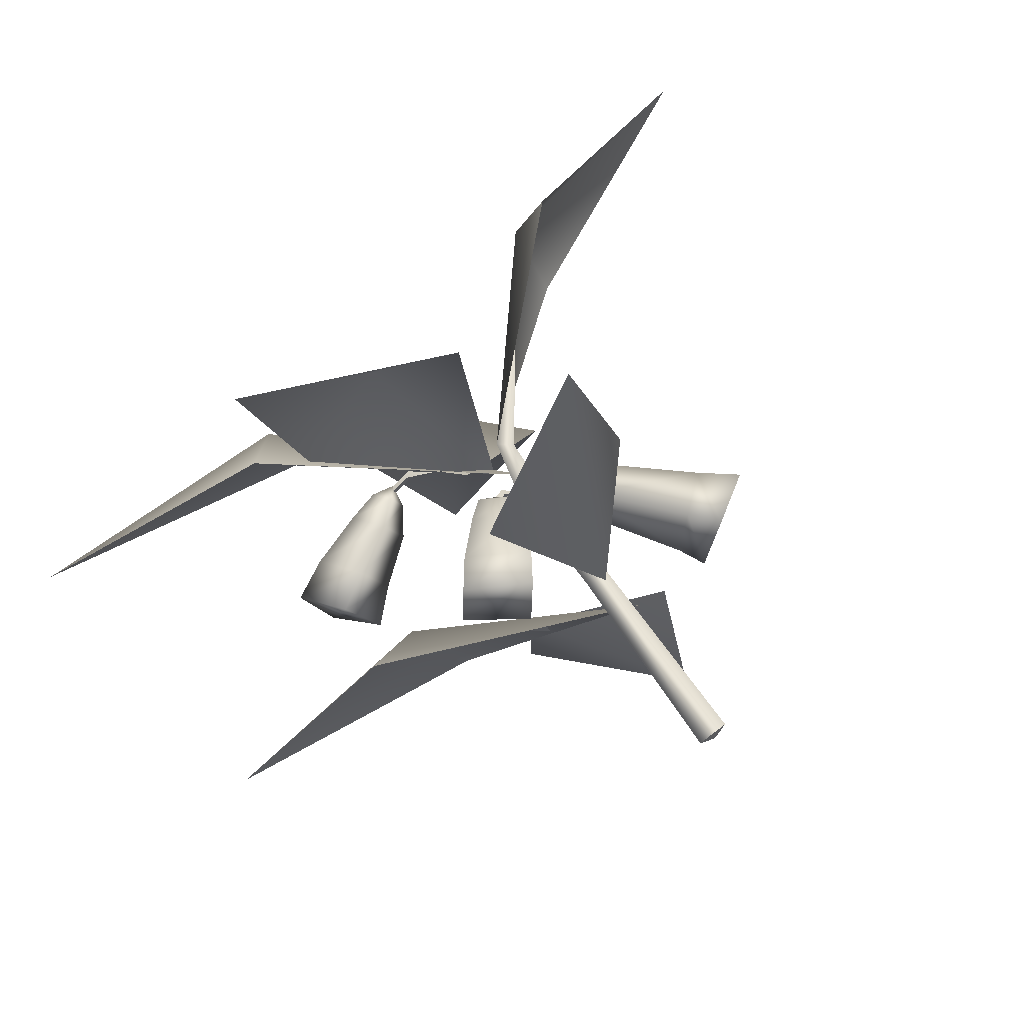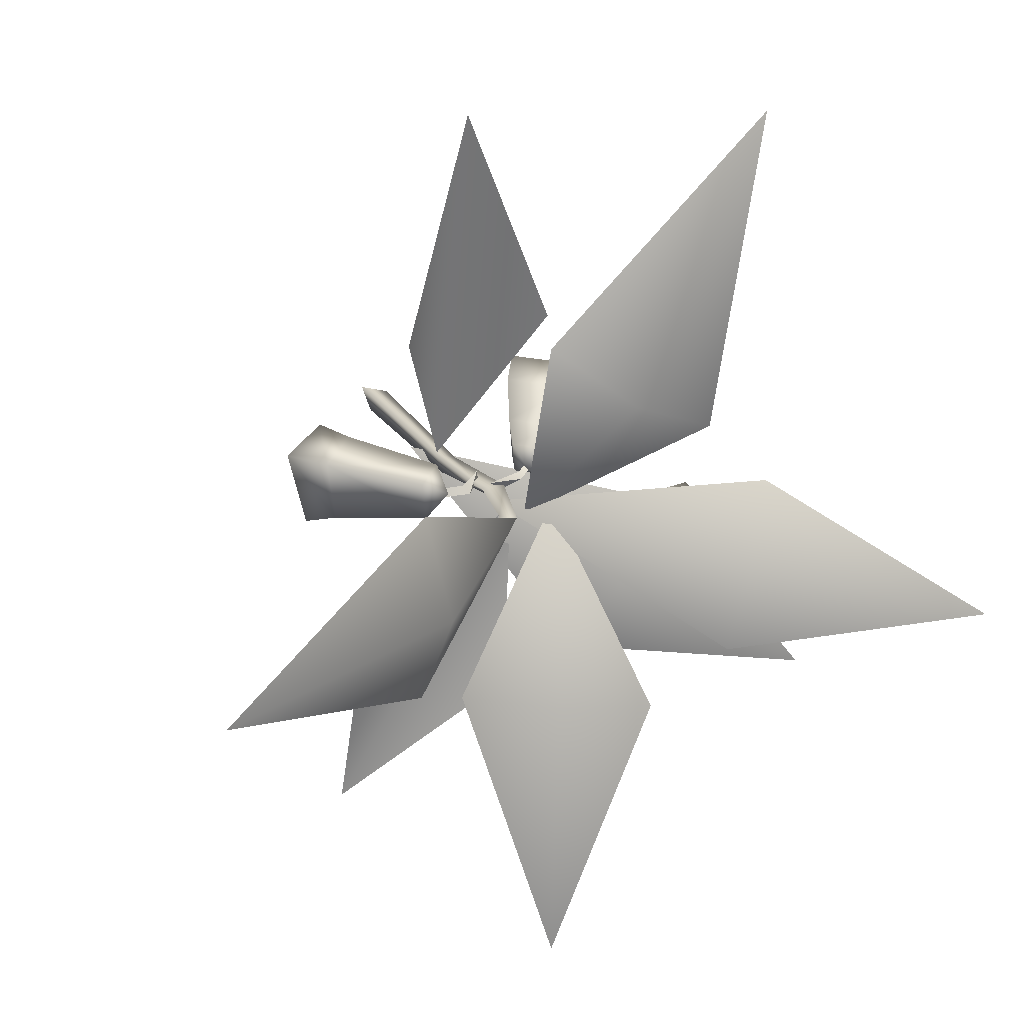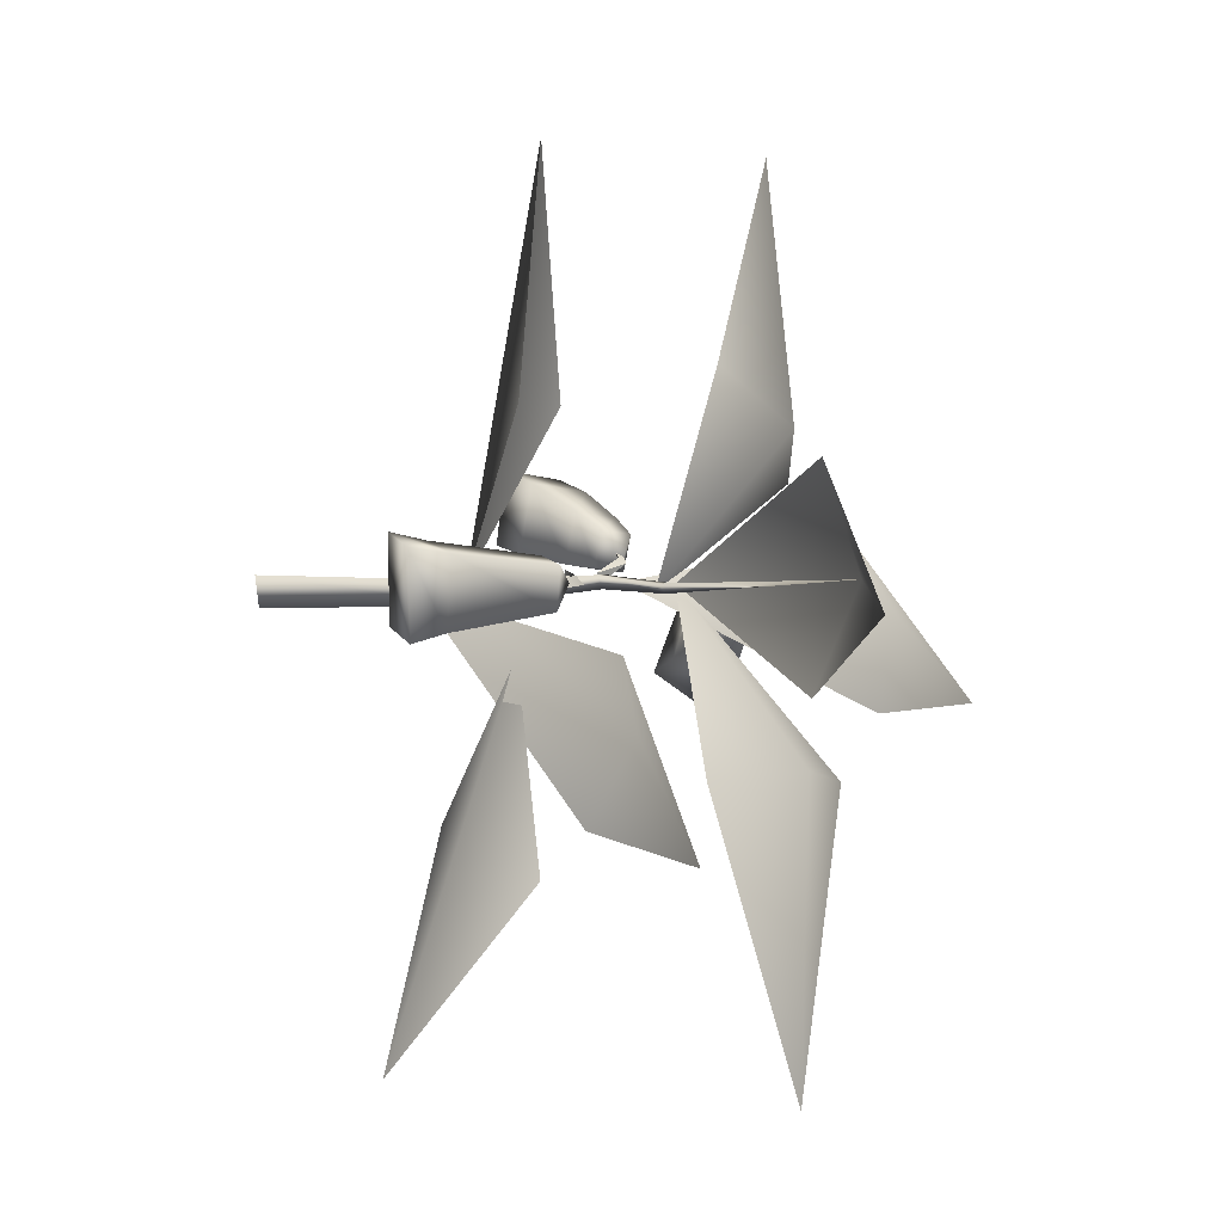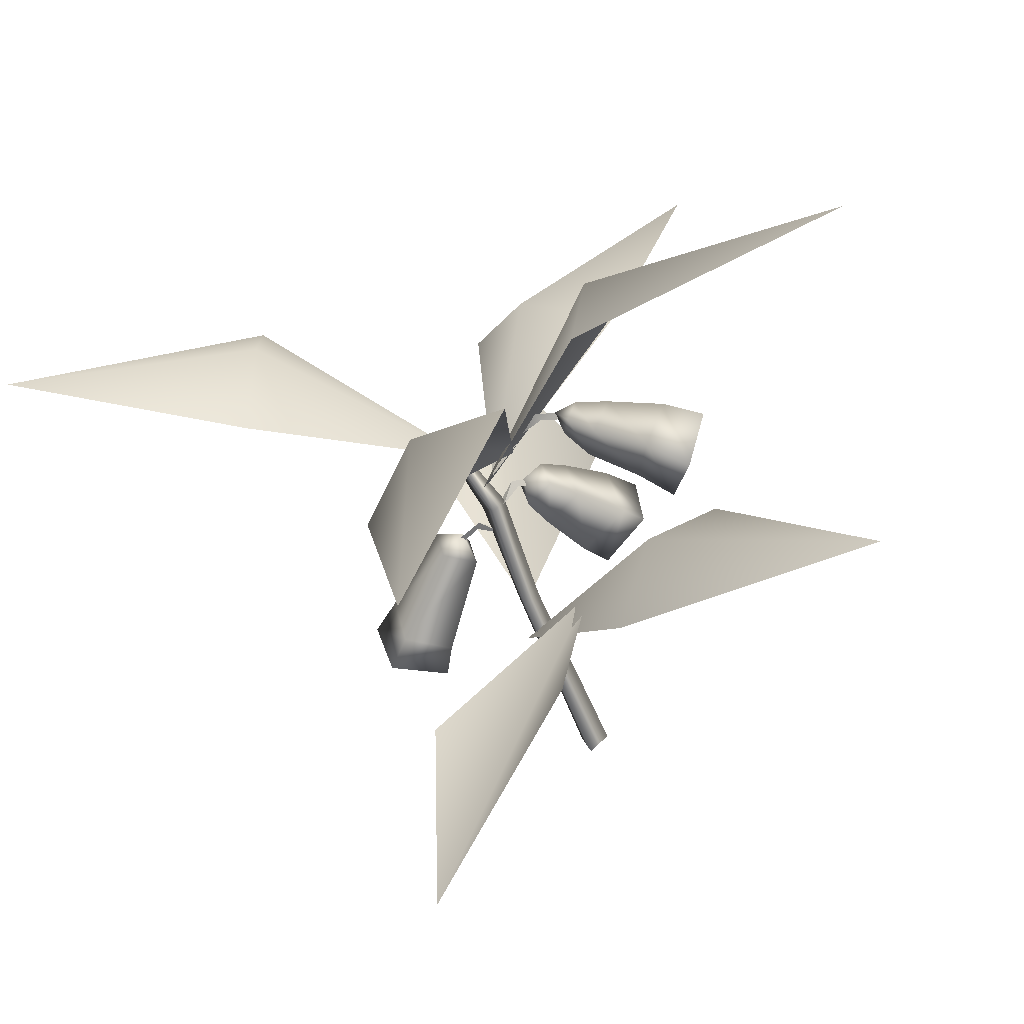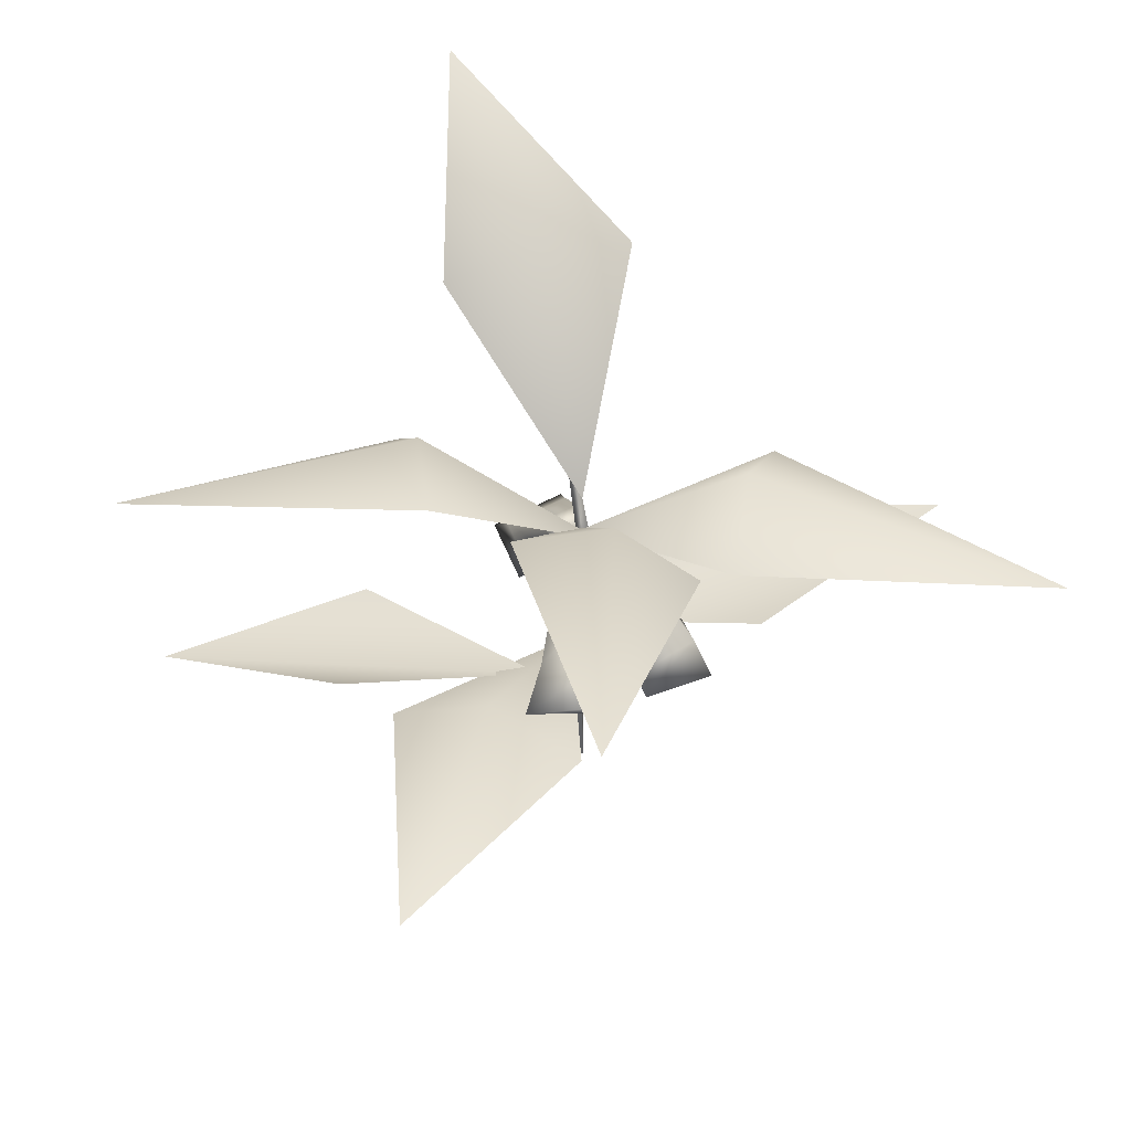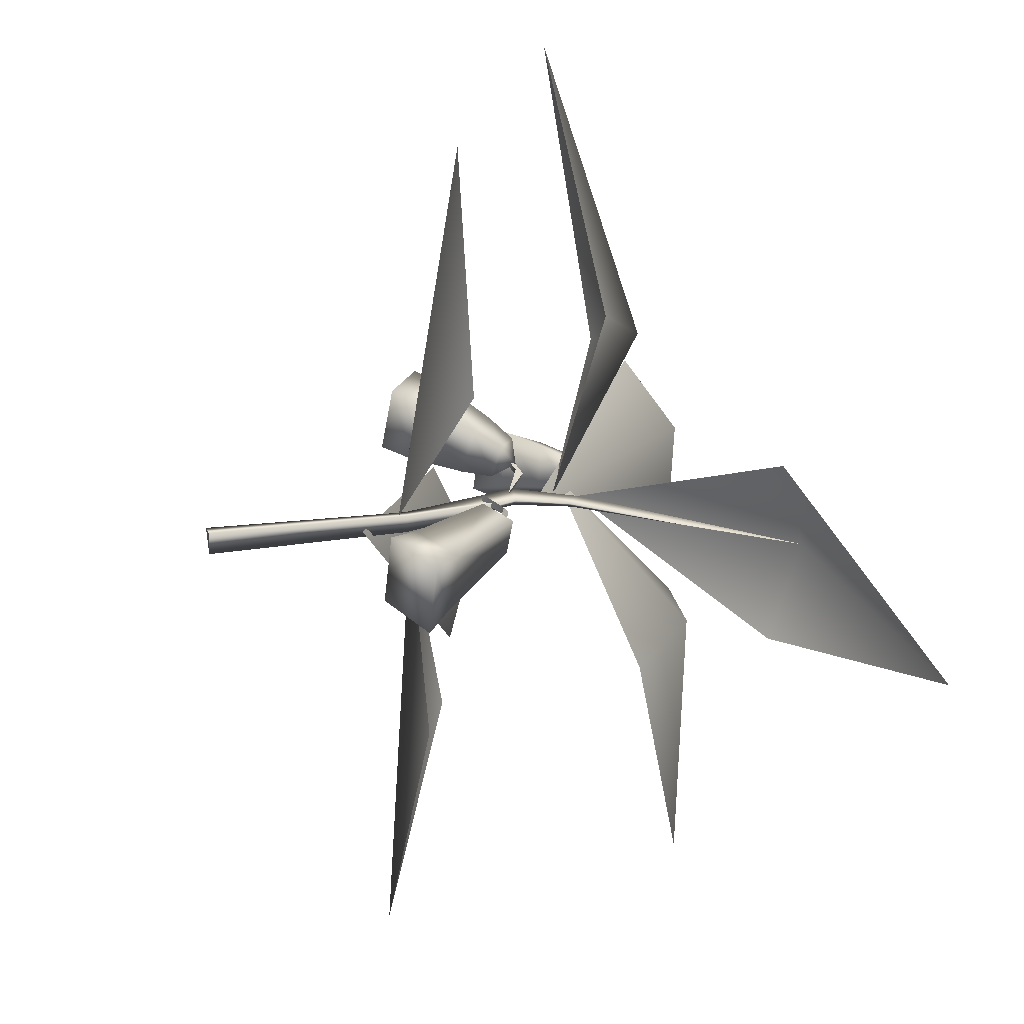
<metadata>
{"format":"obj","ext":"obj","renderer":"f3d","projection":"perspective","resolution":1024,"background":"white","views":[{"elev":67.9,"azim":-34.7,"up":"+Z"},{"elev":24.6,"azim":154.6,"up":"+Z"},{"elev":1.0,"azim":105.4,"up":"+Z"},{"elev":-59.7,"azim":-159.2,"up":"+Z"},{"elev":47.9,"azim":-106.6,"up":"+Y"},{"elev":28.1,"azim":77.8,"up":"+Z"}]}
</metadata>
<code>
o model_1947
v 0.003353 0.516 0.003813
v -0.2876 0.8277 -0.03856
v -0.351 0.7532 0.06716
v -0.2587 0.8128 -0.1789
v -0.6972 0.8767 -0.184
v -0.07383 0.5677 0.007121
v 0.01296 0.7709 -0.2406
v -0.1419 0.7829 -0.2662
v 0.1259 0.6615 -0.2486
v 0.01744 0.7617 -0.6842
v -0.03272 0.5508 -0.01223
v -0.1429 0.718 0.2112
v -0.03674 0.6369 0.2945
v -0.2914 0.6777 0.1402
v -0.4055 0.6205 0.6132
v -0.003615 0.5873 0.002429
v 0.2375 0.882 0.01
v 0.2642 0.8261 -0.1348
v 0.2585 0.8373 0.1595
v 0.6137 0.9788 -0.02599
v -0.1116 0.3349 -0.09949
v 0.1695 0.2398 -0.6412
v -0.08 0.3782 -0.4049
v 0.1519 0.3147 -0.3094
v 0.00451 0.2981 0.002875
v -0.009624 0.4007 0.5984
v 0.09515 0.4015 0.2394
v -0.1544 0.3856 0.2463
v -0.1444 0.634 -0.04522
v -0.1482 0.6342 -0.03357
v -0.1781 0.6297 -0.0441
v -0.1749 0.6295 -0.05414
v -0.1482 0.6342 -0.03357
v -0.1383 0.6431 -0.037
v -0.1821 0.6383 -0.05111
v -0.1781 0.6297 -0.0441
v -0.1821 0.6383 -0.05111
v -0.1383 0.6431 -0.037
v -0.1444 0.634 -0.04522
v -0.1749 0.6295 -0.05414
v -0.1383 0.6431 -0.037
v -0.1121 0.6118 -0.01553
v -0.1076 0.6144 -0.02971
v -0.1076 0.6144 -0.02971
v -0.1076 0.6144 -0.02971
v -0.1121 0.6118 -0.01553
v -0.1121 0.6118 -0.01553
v -0.3917 0.5802 -0.09423
v -0.3516 0.5027 -0.03664
v -0.2999 0.5351 -0.02309
v -0.3358 0.6049 -0.0672
v -0.3066 0.4791 -0.1272
v -0.2635 0.5193 -0.1039
v -0.3533 0.5527 -0.1873
v -0.2995 0.5891 -0.148
v -0.3917 0.5802 -0.09423
v -0.3358 0.6049 -0.0672
v -0.3516 0.5027 -0.03664
v -0.3917 0.5802 -0.09423
v -0.3533 0.5527 -0.1873
v -0.3066 0.4791 -0.1272
v -0.2061 0.645 -0.04544
v -0.1903 0.6143 -0.02603
v -0.1707 0.64 -0.04747
v -0.1743 0.6073 -0.06159
v -0.1707 0.64 -0.04747
v -0.1901 0.638 -0.08099
v -0.1707 0.64 -0.04747
v -0.2061 0.645 -0.04544
v -0.1707 0.64 -0.04747
v -0.2003 0.5679 -0.07869
v -0.2274 0.5797 -0.01835
v -0.2542 0.6318 -0.05128
v -0.2542 0.6318 -0.05128
v -0.2271 0.62 -0.1116
v -0.05569 0.497 0.02596
v -0.04996 0.4973 0.03678
v -0.06513 0.4889 0.04398
v -0.07006 0.4886 0.03465
v -0.04996 0.4973 0.03678
v -0.04857 0.5084 0.02881
v -0.07512 0.4951 0.04312
v -0.06513 0.4889 0.04398
v -0.07512 0.4951 0.04312
v -0.04857 0.5084 0.02881
v -0.05569 0.497 0.02596
v -0.07006 0.4886 0.03465
v -0.04857 0.5084 0.02881
v -0.009737 0.4765 0.0159
v -0.02604 0.4846 0.007069
v -0.02604 0.4846 0.007069
v -0.02604 0.4846 0.007069
v -0.009737 0.4765 0.0159
v -0.009737 0.4765 0.0159
v -0.1391 0.2971 0.05365
v -0.2232 0.3595 0.03844
v -0.1998 0.3906 0.02987
v -0.113 0.3381 0.04162
v -0.2161 0.366 0.1459
v -0.1811 0.4148 0.1273
v -0.1254 0.3135 0.1574
v -0.09434 0.3623 0.139
v -0.1391 0.2971 0.05365
v -0.113 0.3381 0.04162
v -0.1254 0.3135 0.1574
v -0.2161 0.366 0.1459
v -0.2232 0.3595 0.03844
v -0.1391 0.2971 0.05365
v -0.0604 0.4603 0.02246
v -0.1068 0.4884 0.01618
v -0.0657 0.5005 0.03799
v -0.09682 0.5014 0.06826
v -0.0657 0.5005 0.03799
v -0.05043 0.4733 0.07454
v -0.0657 0.5005 0.03799
v -0.0604 0.4603 0.02246
v -0.0657 0.5005 0.03799
v -0.1285 0.4721 0.09132
v -0.1425 0.454 0.01864
v -0.0777 0.4148 0.0274
v -0.0777 0.4148 0.0274
v -0.06378 0.4329 0.1001
v 0.03098 0.4605 0.01306
v 0.02892 0.459 0.001086
v 0.05847 0.4468 -0.001568
v 0.06025 0.4481 0.008752
v 0.02892 0.459 0.001086
v 0.023 0.4697 0.0007233
v 0.06614 0.4537 -0.003782
v 0.05847 0.4468 -0.001568
v 0.06614 0.4537 -0.003782
v 0.023 0.4697 0.0007233
v 0.03098 0.4605 0.01306
v 0.06025 0.4481 0.008752
v 0.023 0.4697 0.0007233
v -0.007901 0.4327 0.006433
v -0.005357 0.4346 0.0212
v -0.005357 0.4346 0.0212
v -0.005357 0.4346 0.0212
v -0.007901 0.4327 0.006433
v -0.007901 0.4327 0.006433
v 0.2399 0.3024 -0.07339
v 0.164 0.2475 -0.05321
v 0.1421 0.2851 -0.04274
v 0.2021 0.3387 -0.06
v 0.1923 0.2555 0.07013
v 0.1596 0.2982 0.0587
v 0.2698 0.3087 0.04991
v 0.2196 0.3518 0.04144
v 0.2399 0.3024 -0.07339
v 0.2021 0.3387 -0.06
v 0.1923 0.2555 0.07013
v 0.164 0.2475 -0.05321
v 0.2399 0.3024 -0.07339
v 0.2698 0.3087 0.04991
v 0.09101 0.4523 -0.03469
v 0.04815 0.414 -0.02236
v 0.056 0.459 0.002684
v 0.05877 0.422 0.03926
v 0.056 0.459 0.002684
v 0.1016 0.4602 0.02693
v 0.056 0.459 0.002684
v 0.09101 0.4523 -0.03469
v 0.056 0.459 0.002684
v 0.2375 0.882 0.01
v 0.005248 0.5758 -0.01103
v -0.003615 0.5873 0.002429
v 0.01835 0.5699 0.002649
v 0.005248 0.5758 -0.01103
v 0.01835 0.5699 0.002649
v 0.2375 0.882 0.01
v -0.02865 0.4865 0.01371
v 0.009421 0.4847 0.01385
v 0.009421 0.4847 0.01385
v -0.009547 0.4855 -0.005276
v -0.009547 0.4855 -0.005276
v 0.001891 0.3112 -0.0283
v -0.02123 0.3112 -0.005182
v 0.01345 0.3112 0.006377
v 0.001891 0.3112 -0.0283
v -0.02985 0 -0.002117
v 0.0155 0 0.013
v 0.0003872 0 -0.03235
v 0.0003872 0 -0.03235
v 0.0003872 0 -0.03235
v 0.0155 0 0.013
v -0.02985 0 -0.002117
v 0.0255 0.2371 -0.006896
v -0.2568 0.469 -0.2162
v -0.3567 0.4199 -0.1049
v -0.1868 0.4125 -0.3454
v -0.5998 0.4766 -0.4371
g surface_000
f 5 3 2
f 1 2 3
f 1 4 2
f 5 2 4
f 10 8 7
f 6 7 8
f 6 9 7
f 10 7 9
f 15 13 12
f 11 12 13
f 11 14 12
f 15 12 14
f 20 18 17
f 16 17 18
f 16 19 17
f 20 17 19
f 21 24 22
f 21 22 23
f 25 28 26
f 25 26 27
f 41 42 43
f 34 33 47
f 33 34 35
f 33 35 36
f 30 45 46
f 30 29 45
f 29 30 31
f 29 31 32
f 44 39 38
f 37 38 39
f 37 39 40
f 67 69 70
f 75 69 67
f 75 74 69
f 55 74 75
f 55 57 74
f 54 57 55
f 54 56 57
f 71 75 67
f 53 75 71
f 53 55 75
f 52 55 53
f 52 54 55
f 71 67 65
f 72 71 65
f 50 71 72
f 50 53 71
f 49 53 50
f 49 52 53
f 65 67 68
f 48 49 50
f 48 50 51
f 51 50 72
f 51 72 73
f 73 72 63
f 73 63 62
f 62 63 64
f 72 65 63
f 63 65 66
f 61 58 60
f 58 59 60
f 88 89 90
f 81 80 94
f 80 81 82
f 80 82 83
f 77 92 93
f 77 76 92
f 76 77 78
f 76 78 79
f 91 86 85
f 84 85 86
f 84 86 87
f 114 116 117
f 122 116 114
f 122 121 116
f 102 121 122
f 102 104 121
f 101 104 102
f 101 103 104
f 118 122 114
f 100 122 118
f 100 102 122
f 99 102 100
f 99 101 102
f 118 114 112
f 119 118 112
f 97 118 119
f 97 100 118
f 96 100 97
f 96 99 100
f 112 114 115
f 95 96 97
f 95 97 98
f 98 97 119
f 98 119 120
f 120 119 110
f 120 110 109
f 109 110 111
f 119 112 110
f 110 112 113
f 108 105 107
f 105 106 107
f 135 136 137
f 128 127 141
f 127 128 129
f 127 129 130
f 124 139 140
f 124 123 139
f 123 124 125
f 123 125 126
f 138 133 132
f 131 132 133
f 131 133 134
f 161 163 164
f 149 163 161
f 149 151 163
f 148 151 149
f 148 150 151
f 159 149 161
f 159 147 149
f 146 149 147
f 146 148 149
f 159 161 162
f 143 146 147
f 143 147 144
f 142 143 144
f 142 144 145
f 145 144 157
f 145 157 156
f 156 157 158
f 144 147 159
f 144 159 157
f 157 159 160
f 155 152 154
f 152 153 154
g surface_001
f 185 186 187
f 182 183 180
f 182 180 179
f 181 182 179
f 181 179 178
f 178 184 181
f 178 177 184
f 172 177 178
f 172 176 177
f 174 179 180
f 174 180 175
f 174 175 169
f 174 169 168
f 168 169 165
f 178 179 173
f 178 173 172
f 172 173 170
f 172 170 167
f 167 176 172
f 167 166 176
f 165 166 167
f 167 170 171
f 192 190 189
f 188 189 190
f 188 191 189
f 192 189 191

</code>
